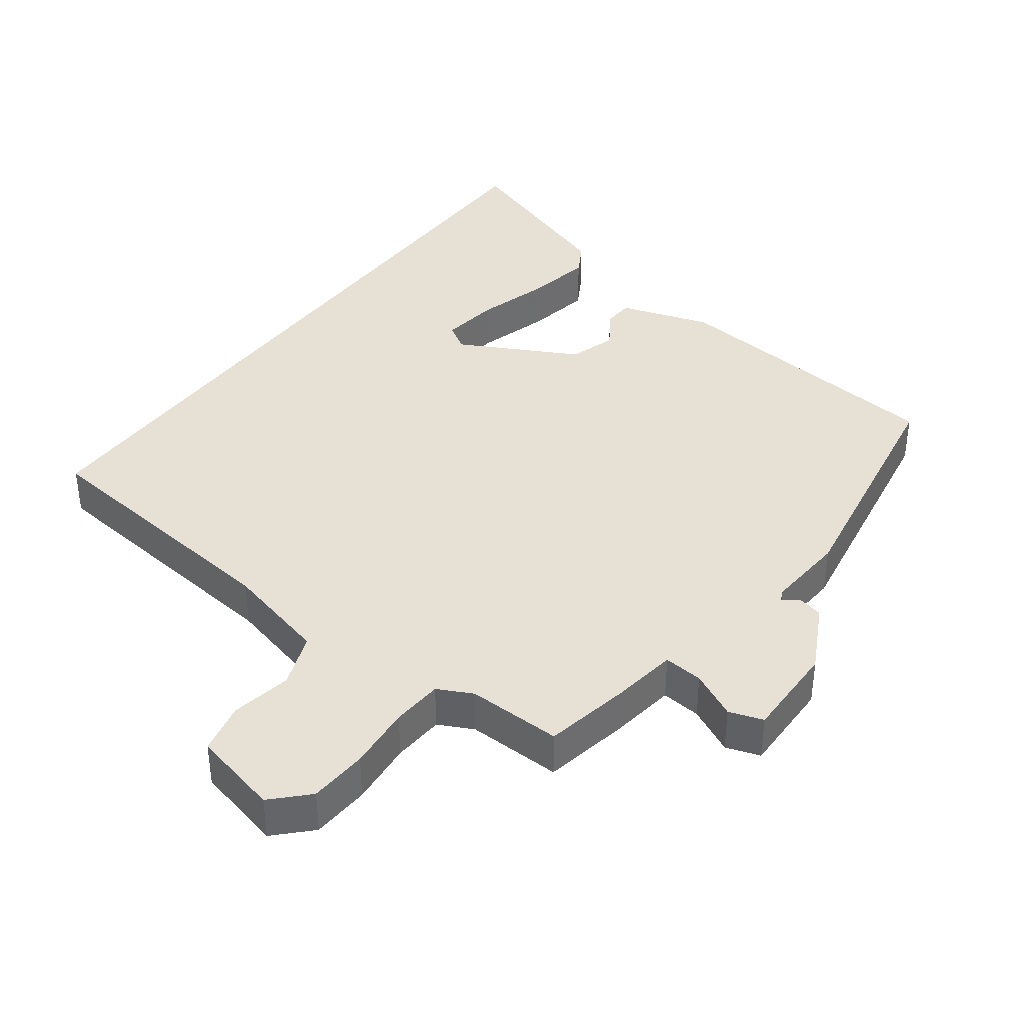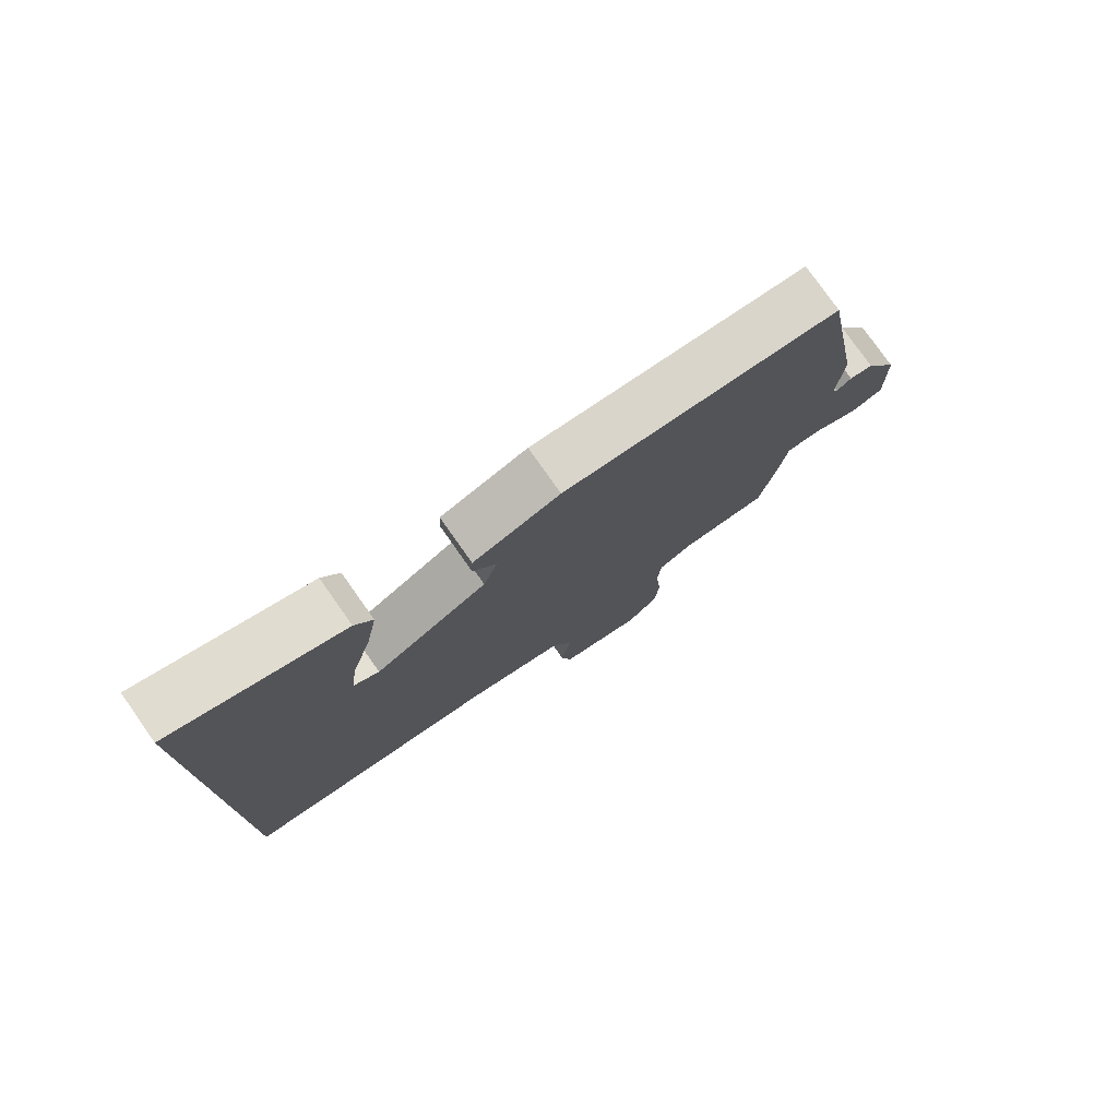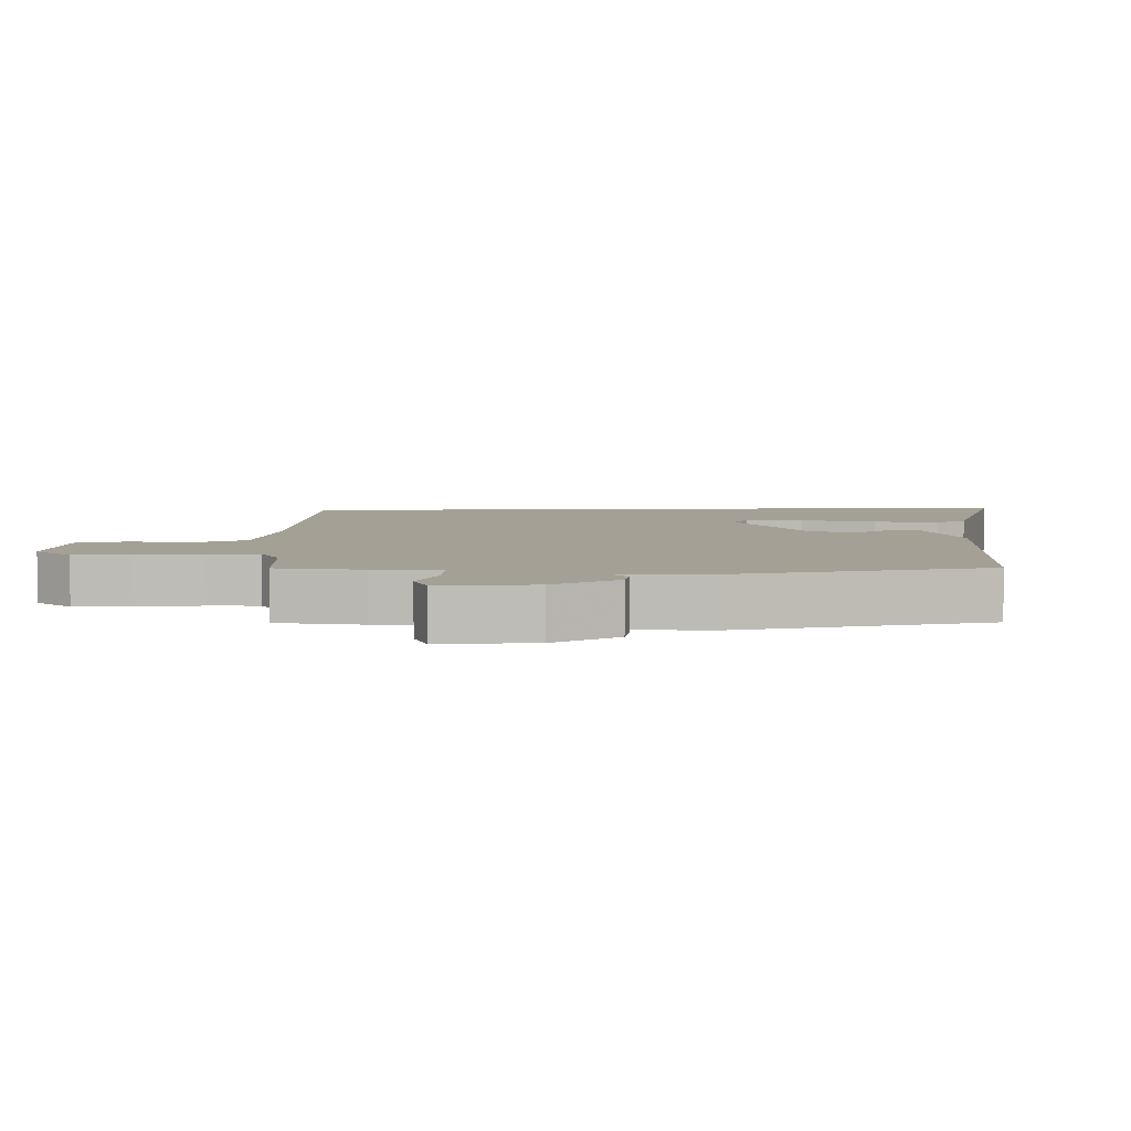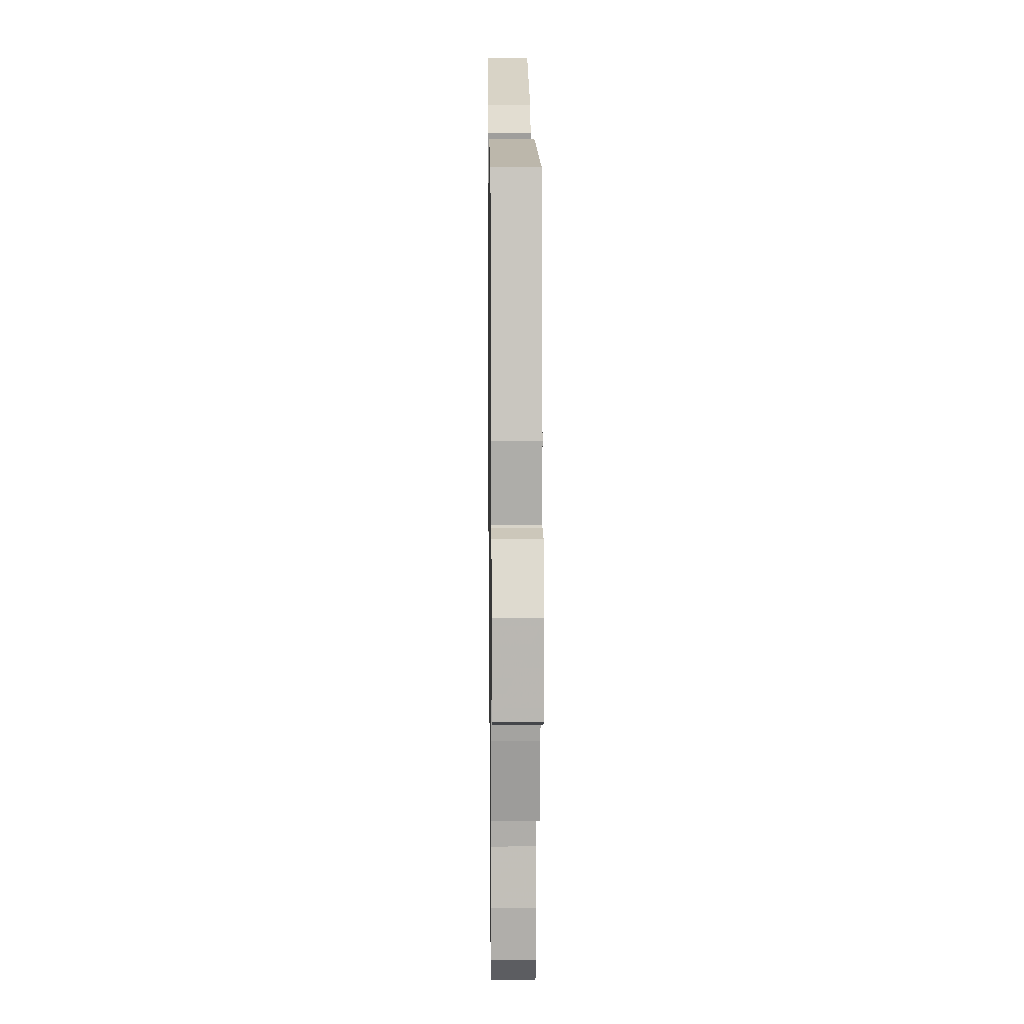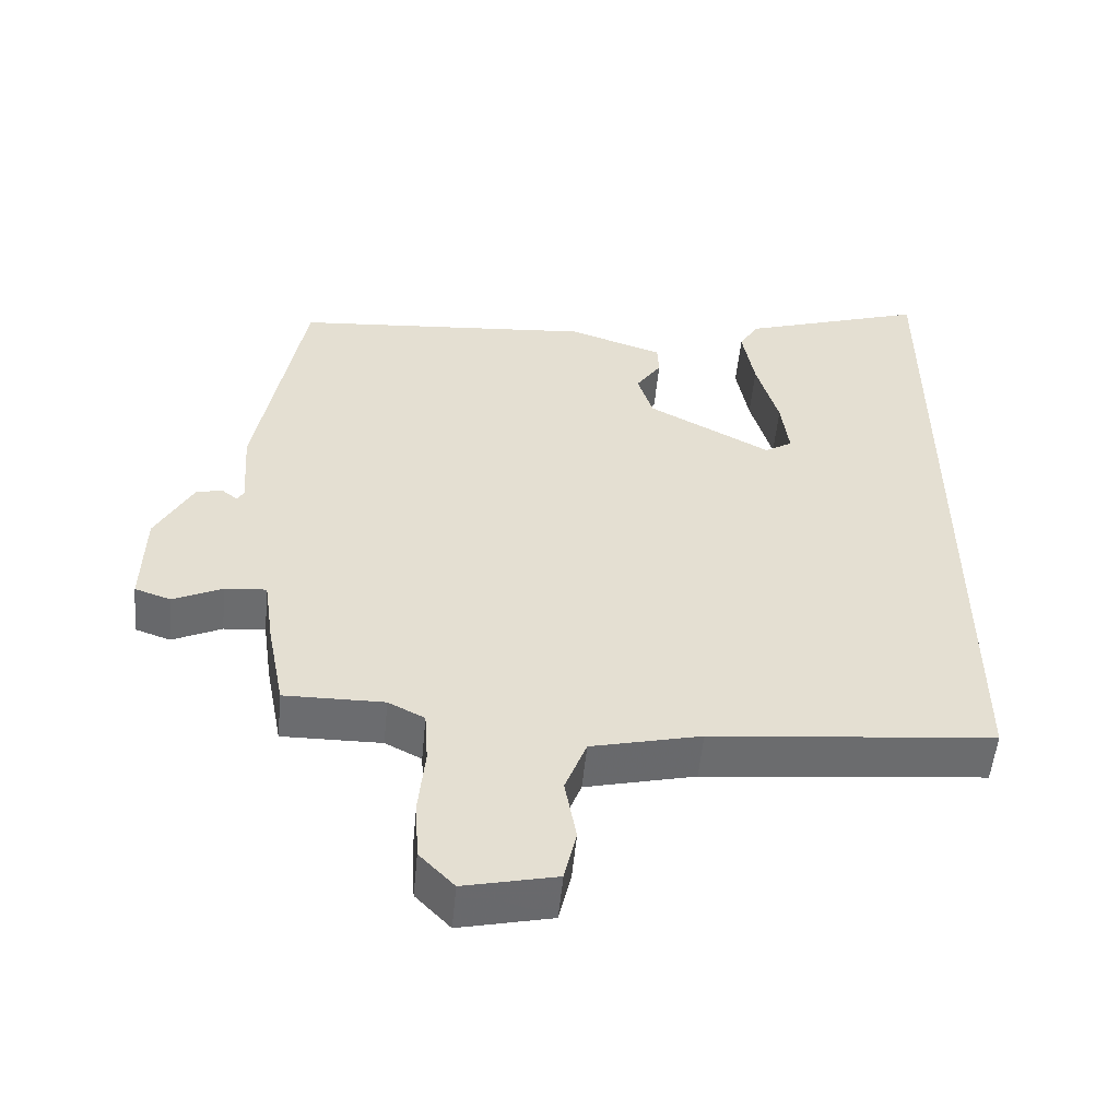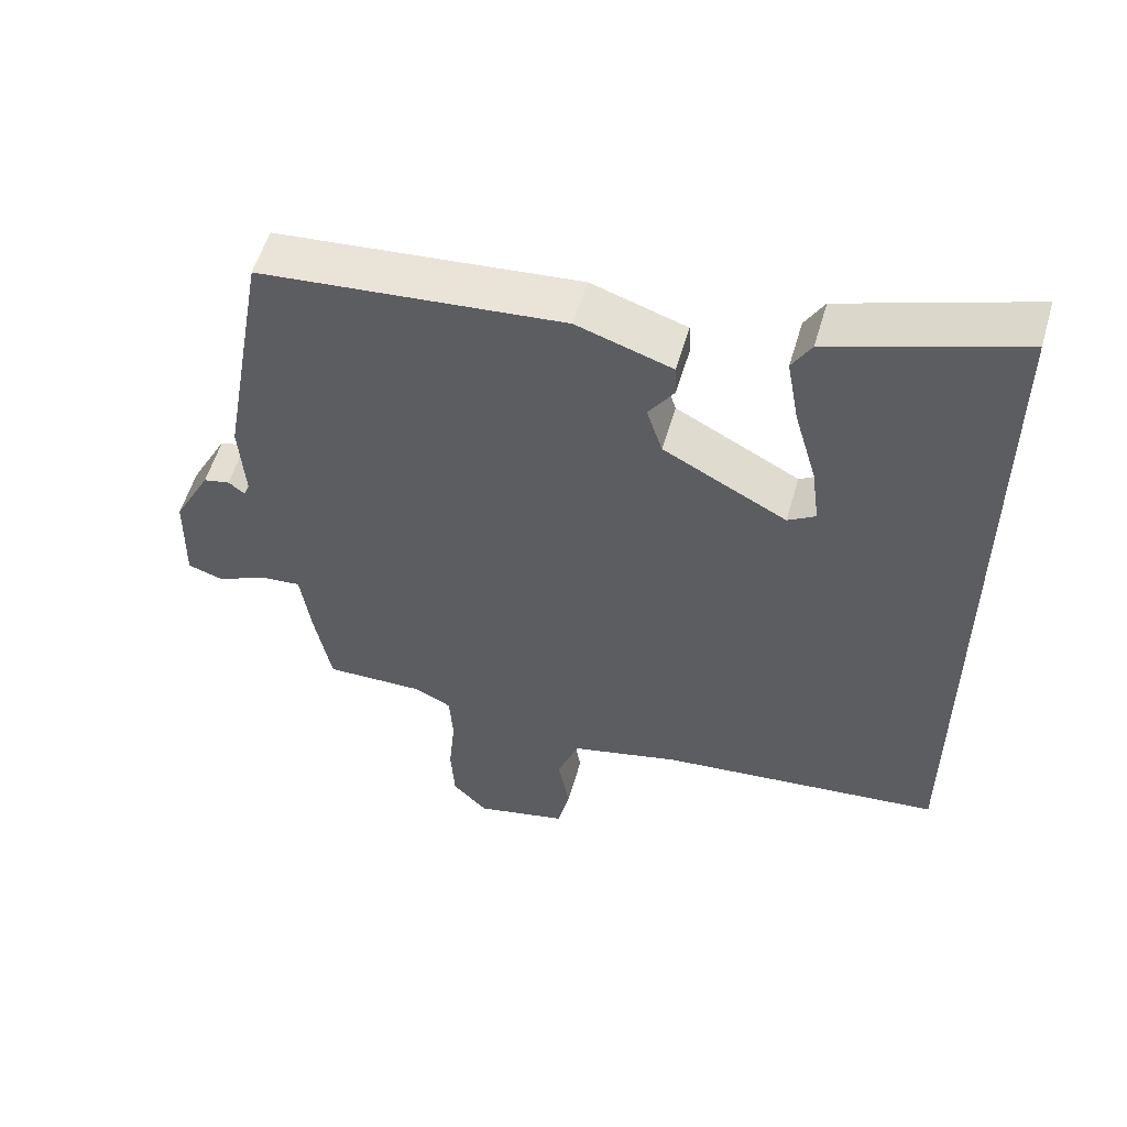
<metadata>
{"format":"obj","ext":"obj","renderer":"f3d","projection":"perspective","resolution":1024,"background":"white","views":[{"elev":39.0,"azim":-143.1,"up":"+Y"},{"elev":78.1,"azim":144.8,"up":"+Z"},{"elev":5.7,"azim":-92.6,"up":"+Y"},{"elev":9.1,"azim":-90.8,"up":"+Z"},{"elev":-53.7,"azim":-5.5,"up":"+Z"},{"elev":55.5,"azim":16.1,"up":"+Z"}]}
</metadata>
<code>
v -0.485 0.07 0.447
v -0.061 0.07 0.486
v 0.072 0.07 0.442
v 0.074 0.07 0.397
v 0.038 0.07 0.344
v 0.06 0.07 0.275
v 0.232 0.07 0.183
v 0.271 0.07 0.207
v 0.26 0.07 0.292
v 0.229 0.07 0.401
v 0.212 0.07 0.497
v 0.239 0.07 0.543
v 0.5 0.07 0.631
v 0.5 0.07 -0.464
v 0.104 0.07 -0.505
v -0.05 0.07 -0.543
v -0.08 0.07 -0.622
v -0.064 0.07 -0.712
v -0.081 0.07 -0.787
v -0.21 0.07 -0.817
v -0.259 0.07 -0.766
v -0.264 0.07 -0.68
v -0.255 0.07 -0.585
v -0.26 0.07 -0.51
v -0.311 0.07 -0.484
v -0.45 0.07 -0.486
v -0.474 0.07 -0.361
v -0.488 0.07 -0.263
v -0.546 0.07 -0.268
v -0.615 0.07 -0.301
v -0.665 0.07 -0.284
v -0.662 0.07 -0.143
v -0.61 0.07 -0.045
v -0.573 0.07 -0.037
v -0.55 0.07 -0.055
v -0.542 0.07 -0.037
v -0.55 0.07 0.08
v -0.485 0 0.447
v -0.061 0 0.486
v 0.072 0 0.442
v 0.074 0 0.397
v 0.038 0 0.344
v 0.06 0 0.275
v 0.232 0 0.183
v 0.271 0 0.207
v 0.26 0 0.292
v 0.229 0 0.401
v 0.212 0 0.497
v 0.239 0 0.543
v 0.5 0 0.631
v 0.5 0 -0.464
v 0.104 0 -0.505
v -0.05 0 -0.543
v -0.08 0 -0.622
v -0.064 0 -0.712
v -0.081 0 -0.787
v -0.21 0 -0.817
v -0.259 0 -0.766
v -0.264 0 -0.68
v -0.255 0 -0.585
v -0.26 0 -0.51
v -0.311 0 -0.484
v -0.45 0 -0.486
v -0.474 0 -0.361
v -0.488 0 -0.263
v -0.546 0 -0.268
v -0.615 0 -0.301
v -0.665 0 -0.284
v -0.662 0 -0.143
v -0.61 0 -0.045
v -0.573 0 -0.037
v -0.55 0 -0.055
v -0.542 0 -0.037
v -0.55 0 0.08
f 3 4 5
f 2 3 5
f 1 2 5
f 37 1 5
f 36 37 5
f 35 36 5 6
f 33 34 35
f 32 33 35
f 31 32 35
f 30 31 35
f 29 30 35
f 35 6 7
f 29 35 7
f 28 29 7
f 28 7 8
f 27 28 8
f 26 27 8
f 25 26 8
f 24 25 8
f 23 24 8
f 21 22 23
f 20 21 23
f 19 20 23
f 18 19 23
f 17 18 23
f 16 17 23
f 15 16 23 8
f 14 15 8
f 12 13 14
f 11 12 14
f 10 11 14
f 9 10 14
f 8 9 14
f 42 41 40
f 42 40 39
f 42 39 38
f 42 38 74
f 42 74 73
f 43 42 73 72
f 72 71 70
f 72 70 69
f 72 69 68
f 72 68 67
f 72 67 66
f 44 43 72
f 44 72 66
f 44 66 65
f 45 44 65
f 45 65 64
f 45 64 63
f 45 63 62
f 45 62 61
f 45 61 60
f 60 59 58
f 60 58 57
f 60 57 56
f 60 56 55
f 60 55 54
f 60 54 53
f 45 60 53 52
f 45 52 51
f 51 50 49
f 51 49 48
f 51 48 47
f 51 47 46
f 51 46 45
f 1 38 39 2
f 2 39 40 3
f 3 40 41 4
f 4 41 42 5
f 5 42 43 6
f 6 43 44 7
f 7 44 45 8
f 8 45 46 9
f 9 46 47 10
f 10 47 48 11
f 11 48 49 12
f 12 49 50 13
f 13 50 51 14
f 14 51 52 15
f 15 52 53 16
f 16 53 54 17
f 17 54 55 18
f 18 55 56 19
f 19 56 57 20
f 20 57 58 21
f 21 58 59 22
f 22 59 60 23
f 23 60 61 24
f 24 61 62 25
f 25 62 63 26
f 26 63 64 27
f 27 64 65 28
f 28 65 66 29
f 29 66 67 30
f 30 67 68 31
f 31 68 69 32
f 32 69 70 33
f 33 70 71 34
f 34 71 72 35
f 35 72 73 36
f 36 73 74 37
f 37 74 38 1

</code>
